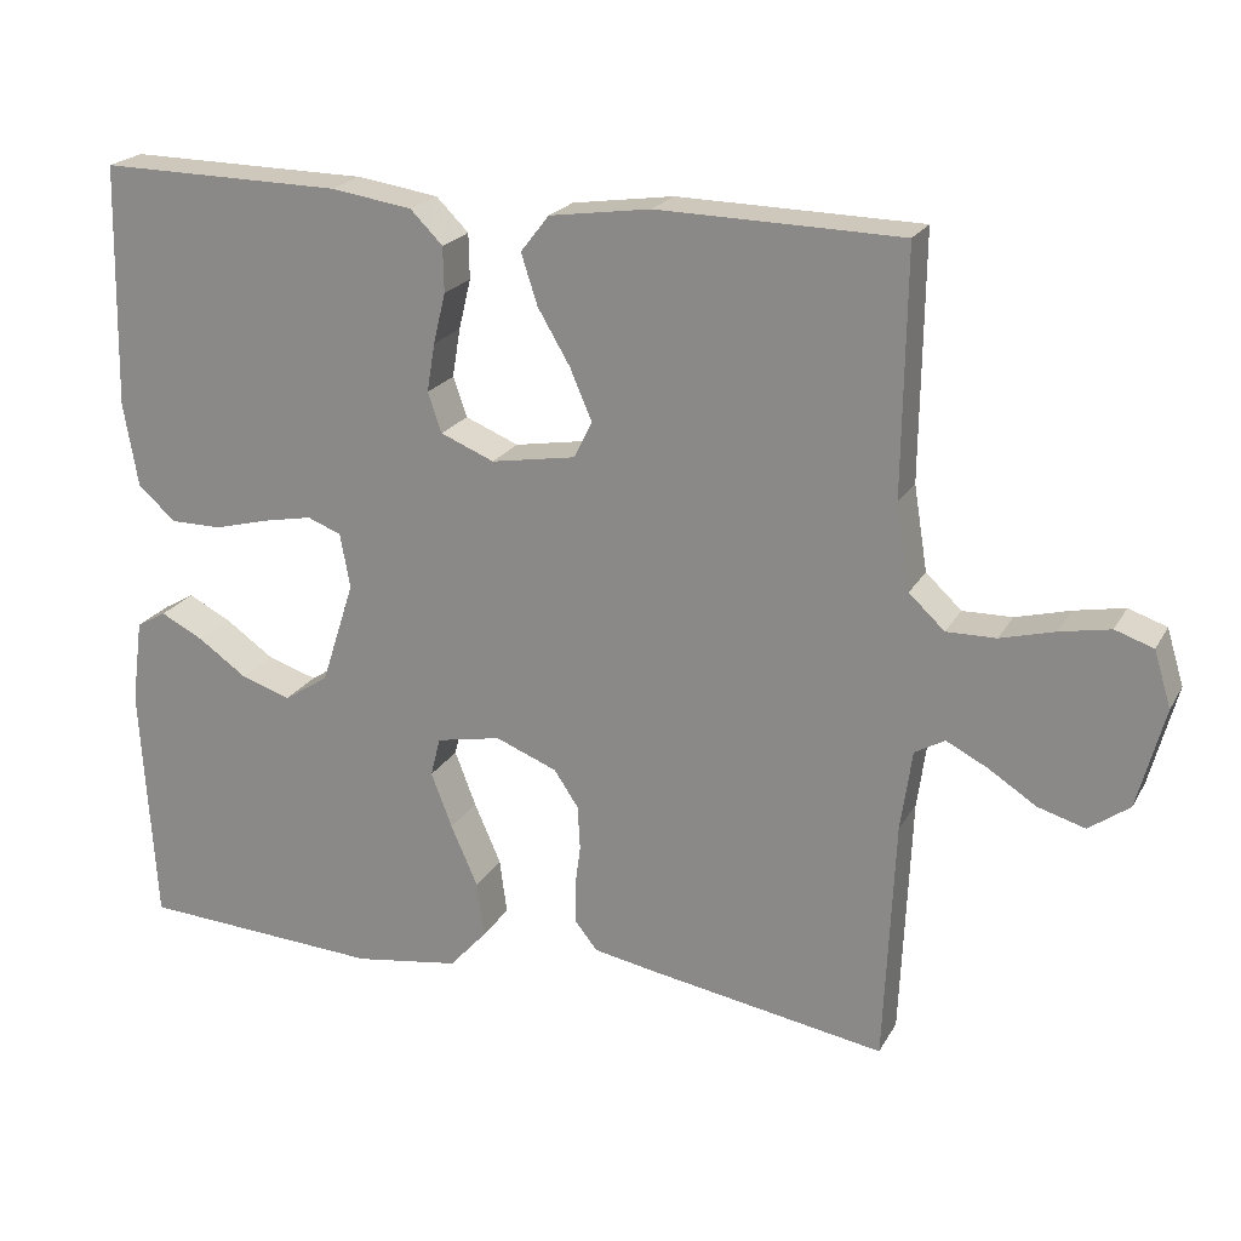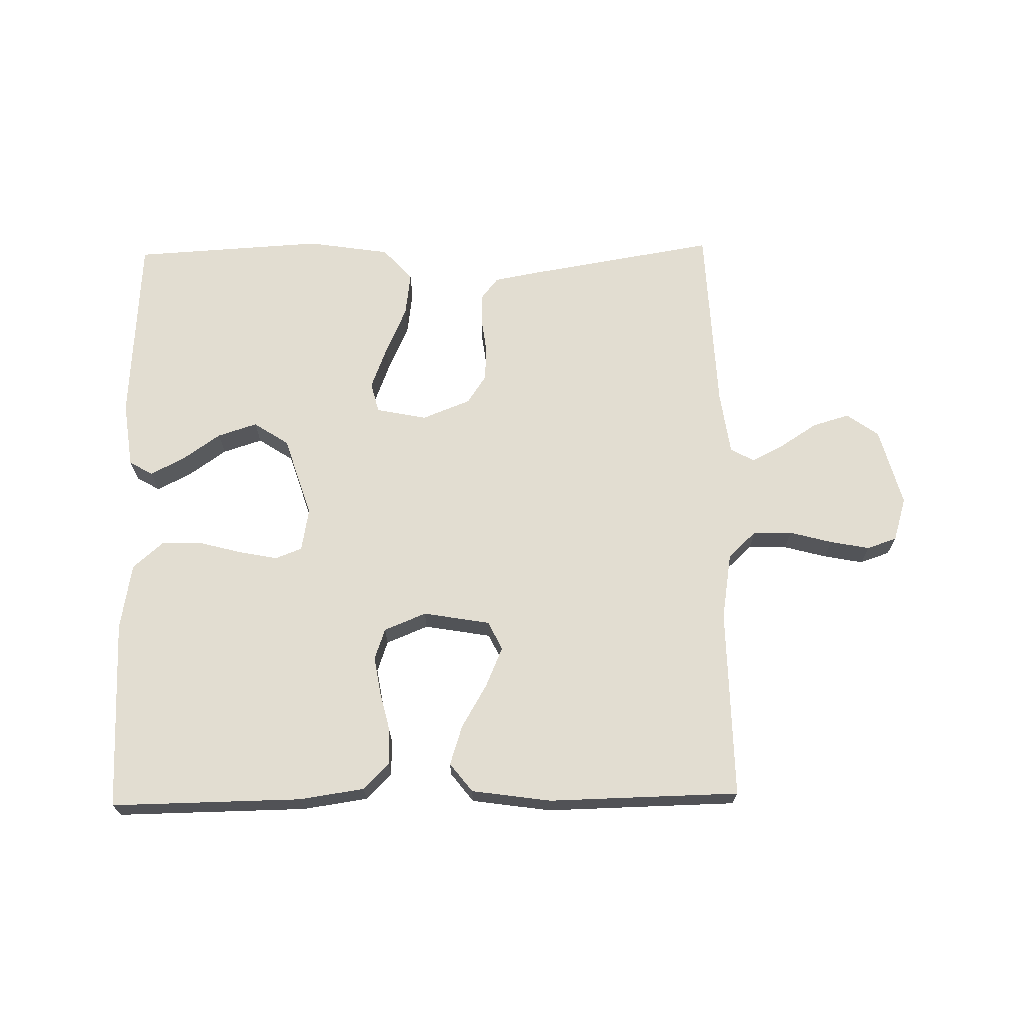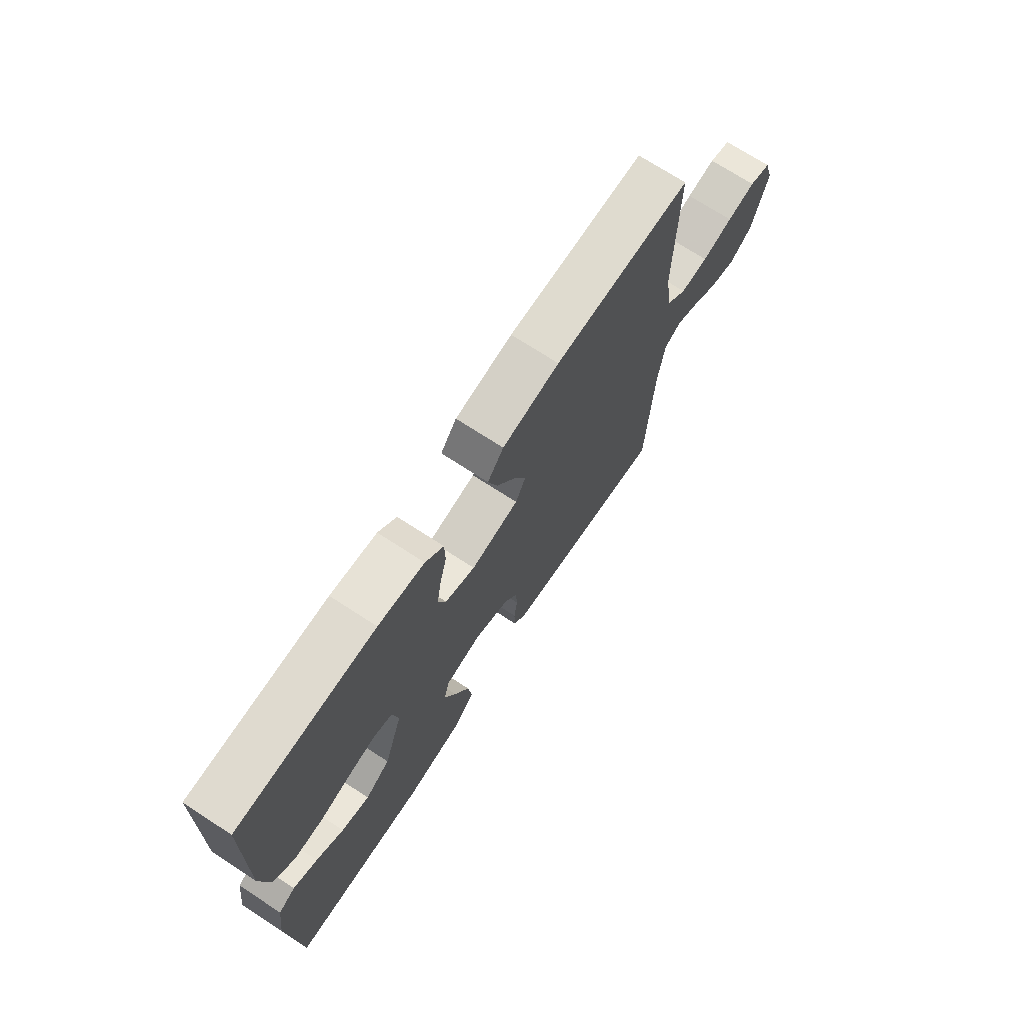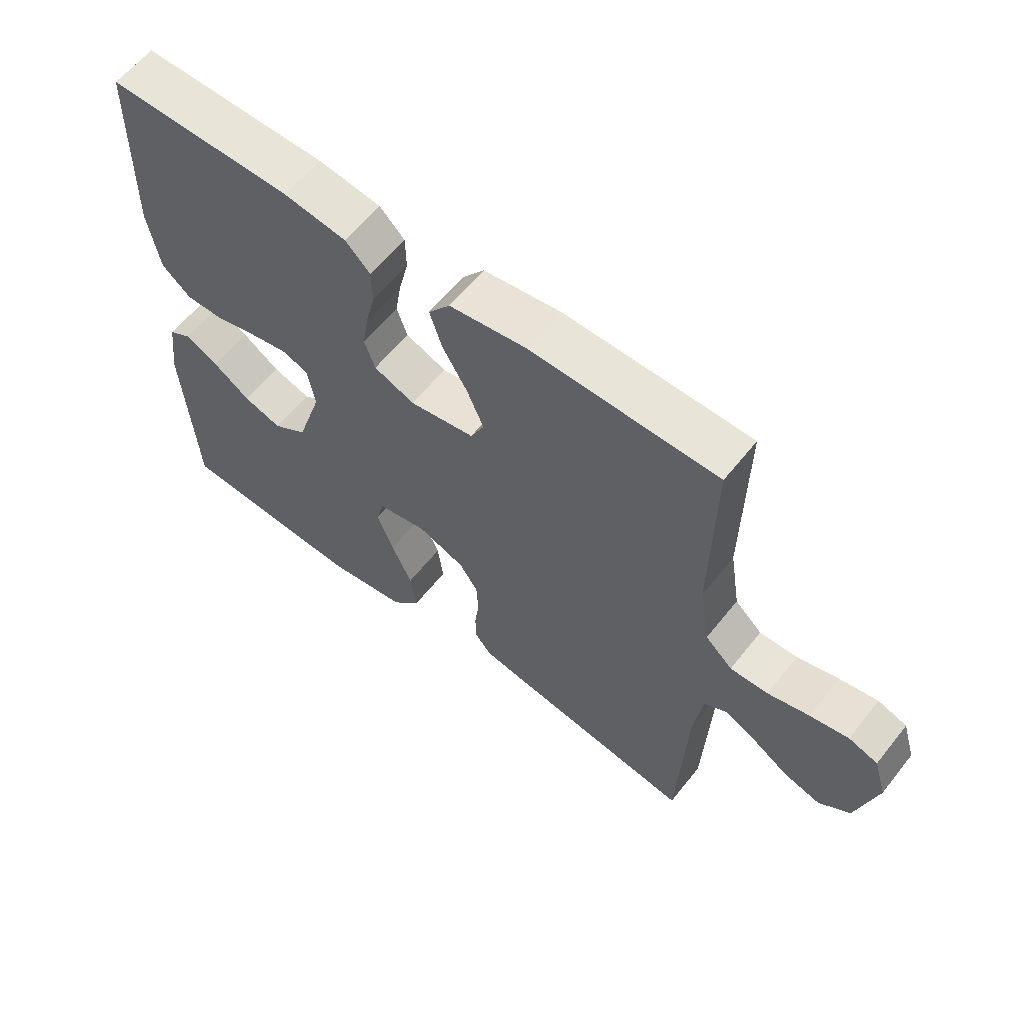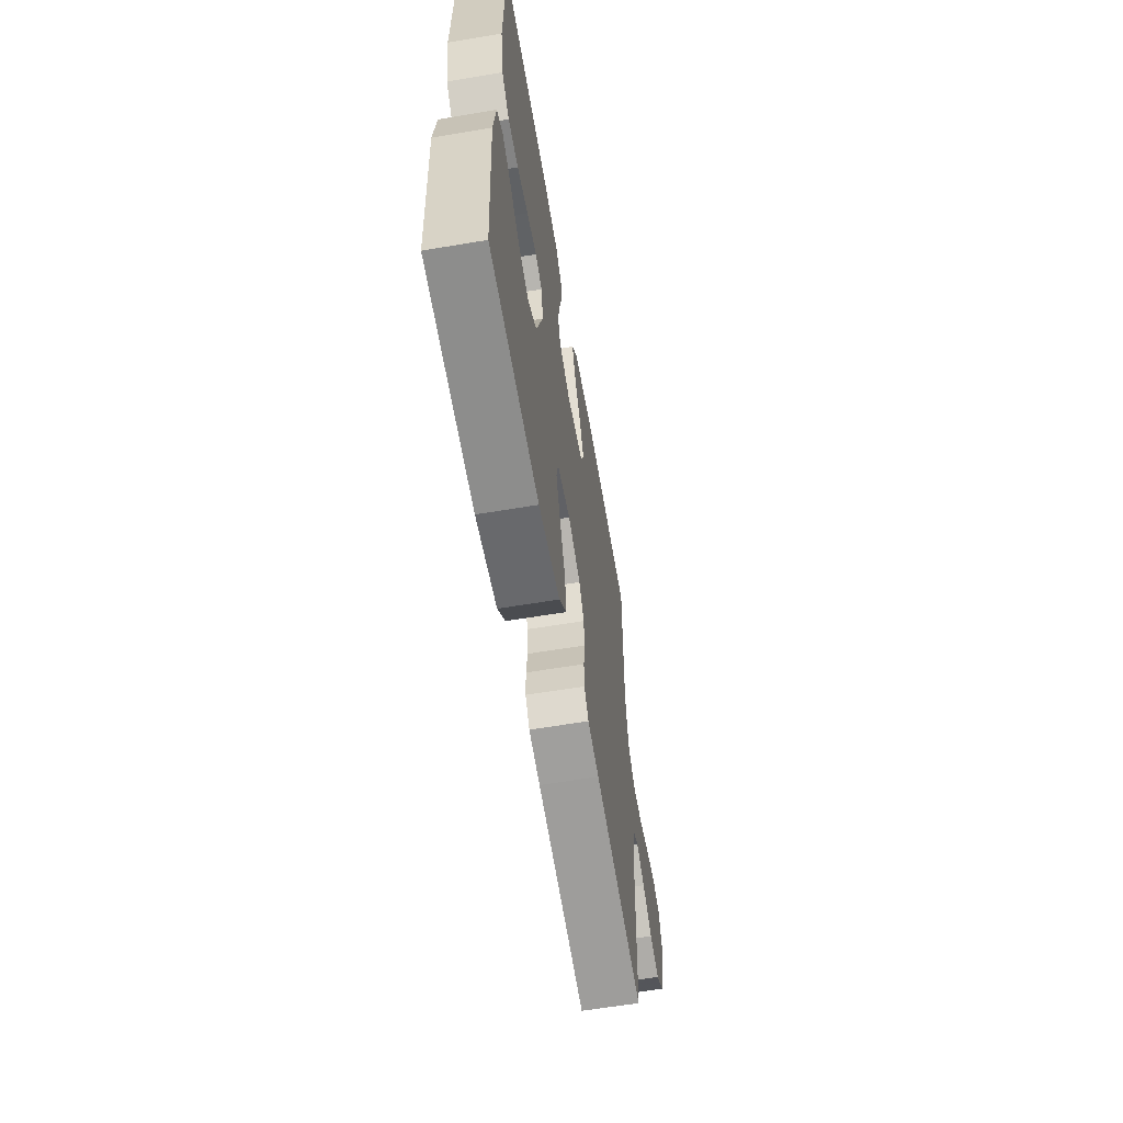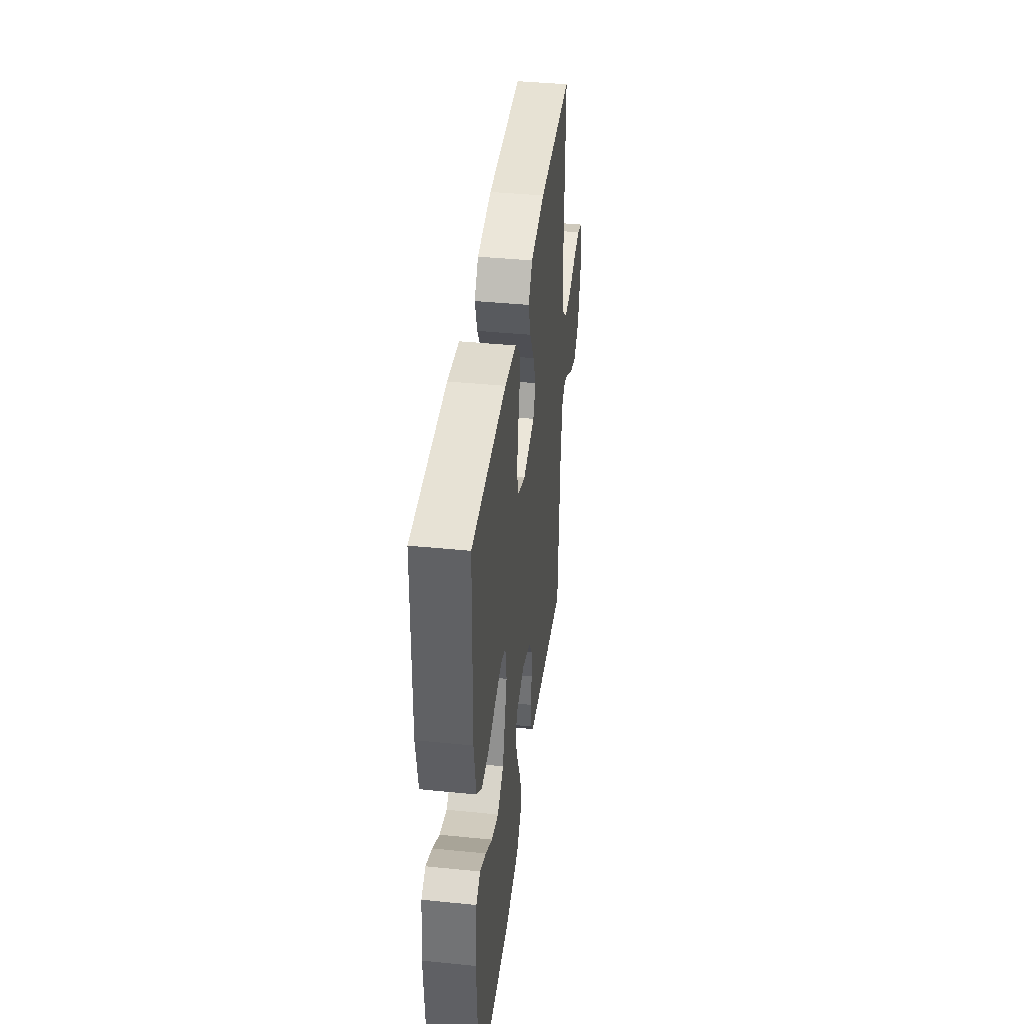
<metadata>
{"format":"obj","ext":"obj","renderer":"f3d","projection":"perspective","resolution":1024,"background":"white","views":[{"elev":21.4,"azim":22.1,"up":"+Z"},{"elev":68.5,"azim":-1.1,"up":"+Y"},{"elev":71.6,"azim":-56.9,"up":"+Z"},{"elev":60.2,"azim":38.3,"up":"+Z"},{"elev":-61.3,"azim":-80.3,"up":"+Z"},{"elev":40.9,"azim":-83.0,"up":"+Z"}]}
</metadata>
<code>
v 0.5 0.07 -0.5
v 0.2 0.07 -0.45
v 0.13 0.07 -0.437
v 0.103 0.07 -0.403
v 0.102 0.07 -0.354
v 0.109 0.07 -0.299
v 0.106 0.07 -0.245
v 0.076 0.07 -0.2
v 0 0.07 -0.17
v -0.08 0.07 -0.186
v -0.092 0.07 -0.234
v -0.066 0.07 -0.302
v -0.033 0.07 -0.377
v -0.024 0.07 -0.446
v -0.07 0.07 -0.497
v -0.2 0.07 -0.517
v -0.5 0.07 -0.5
v -0.518 0.07 -0.2
v -0.504 0.07 -0.095
v -0.467 0.07 -0.074
v -0.414 0.07 -0.101
v -0.354 0.07 -0.143
v -0.292 0.07 -0.163
v -0.237 0.07 -0.127
v -0.196 0.07 0
v -0.208 0.07 0.068
v -0.25 0.07 0.084
v -0.311 0.07 0.072
v -0.379 0.07 0.054
v -0.442 0.07 0.054
v -0.489 0.07 0.095
v -0.507 0.07 0.2
v -0.5 0.07 0.5
v -0.2 0.07 0.496
v -0.099 0.07 0.481
v -0.059 0.07 0.441
v -0.058 0.07 0.385
v -0.073 0.07 0.323
v -0.083 0.07 0.263
v -0.066 0.07 0.214
v 0 0.07 0.187
v 0.105 0.07 0.205
v 0.127 0.07 0.25
v 0.1 0.07 0.313
v 0.06 0.07 0.381
v 0.04 0.07 0.443
v 0.075 0.07 0.488
v 0.2 0.07 0.506
v 0.5 0.07 0.5
v 0.496 0.07 0.2
v 0.513 0.07 0.095
v 0.557 0.07 0.054
v 0.618 0.07 0.055
v 0.685 0.07 0.073
v 0.747 0.07 0.085
v 0.794 0.07 0.069
v 0.815 0.07 0
v 0.782 0.07 -0.124
v 0.732 0.07 -0.16
v 0.674 0.07 -0.143
v 0.615 0.07 -0.105
v 0.564 0.07 -0.079
v 0.527 0.07 -0.1
v 0.513 0.07 -0.2
v 0.5 0 -0.5
v 0.2 0 -0.45
v 0.13 0 -0.437
v 0.103 0 -0.403
v 0.102 0 -0.354
v 0.109 0 -0.299
v 0.106 0 -0.245
v 0.076 0 -0.2
v 0 0 -0.17
v -0.08 0 -0.186
v -0.092 0 -0.234
v -0.066 0 -0.302
v -0.033 0 -0.377
v -0.024 0 -0.446
v -0.07 0 -0.497
v -0.2 0 -0.517
v -0.5 0 -0.5
v -0.518 0 -0.2
v -0.504 0 -0.095
v -0.467 0 -0.074
v -0.414 0 -0.101
v -0.354 0 -0.143
v -0.292 0 -0.163
v -0.237 0 -0.127
v -0.196 0 0
v -0.208 0 0.068
v -0.25 0 0.084
v -0.311 0 0.072
v -0.379 0 0.054
v -0.442 0 0.054
v -0.489 0 0.095
v -0.507 0 0.2
v -0.5 0 0.5
v -0.2 0 0.496
v -0.099 0 0.481
v -0.059 0 0.441
v -0.058 0 0.385
v -0.073 0 0.323
v -0.083 0 0.263
v -0.066 0 0.214
v 0 0 0.187
v 0.105 0 0.205
v 0.127 0 0.25
v 0.1 0 0.313
v 0.06 0 0.381
v 0.04 0 0.443
v 0.075 0 0.488
v 0.2 0 0.506
v 0.5 0 0.5
v 0.496 0 0.2
v 0.513 0 0.095
v 0.557 0 0.054
v 0.618 0 0.055
v 0.685 0 0.073
v 0.747 0 0.085
v 0.794 0 0.069
v 0.815 0 0
v 0.782 0 -0.124
v 0.732 0 -0.16
v 0.674 0 -0.143
v 0.615 0 -0.105
v 0.564 0 -0.079
v 0.527 0 -0.1
v 0.513 0 -0.2
f 58 59 60 61
f 58 61 62
f 57 58 62
f 56 57 62
f 53 54 55 56
f 53 56 62 63
f 47 48 49 50
f 47 50 51
f 44 45 46 47
f 43 44 47 51
f 42 43 51 52
f 35 36 37 38
f 35 38 39
f 34 35 39
f 33 34 39 40
f 31 32 33 40
f 28 29 30 31
f 27 28 31 40
f 19 20 21 22
f 19 22 23
f 18 19 23
f 17 18 23
f 16 17 23 24
f 12 13 14 15
f 11 12 15 16
f 10 11 16 24
f 3 4 5 6
f 3 6 7
f 64 1 2 3
f 63 64 3 7
f 52 53 63 7
f 41 42 52 7
f 26 27 40 41
f 25 26 41
f 9 10 24 25
f 8 9 25 41
f 7 8 41
f 125 124 123 122
f 126 125 122
f 126 122 121
f 126 121 120
f 120 119 118 117
f 127 126 120 117
f 114 113 112 111
f 115 114 111
f 111 110 109 108
f 115 111 108 107
f 116 115 107 106
f 102 101 100 99
f 103 102 99
f 103 99 98
f 104 103 98 97
f 104 97 96 95
f 95 94 93 92
f 104 95 92 91
f 86 85 84 83
f 87 86 83
f 87 83 82
f 87 82 81
f 88 87 81 80
f 79 78 77 76
f 80 79 76 75
f 88 80 75 74
f 70 69 68 67
f 71 70 67
f 67 66 65 128
f 71 67 128 127
f 71 127 117 116
f 71 116 106 105
f 105 104 91 90
f 105 90 89
f 89 88 74 73
f 105 89 73 72
f 105 72 71
f 1 65 66 2
f 2 66 67 3
f 3 67 68 4
f 4 68 69 5
f 5 69 70 6
f 6 70 71 7
f 7 71 72 8
f 8 72 73 9
f 9 73 74 10
f 10 74 75 11
f 11 75 76 12
f 12 76 77 13
f 13 77 78 14
f 14 78 79 15
f 15 79 80 16
f 16 80 81 17
f 17 81 82 18
f 18 82 83 19
f 19 83 84 20
f 20 84 85 21
f 21 85 86 22
f 22 86 87 23
f 23 87 88 24
f 24 88 89 25
f 25 89 90 26
f 26 90 91 27
f 27 91 92 28
f 28 92 93 29
f 29 93 94 30
f 30 94 95 31
f 31 95 96 32
f 32 96 97 33
f 33 97 98 34
f 34 98 99 35
f 35 99 100 36
f 36 100 101 37
f 37 101 102 38
f 38 102 103 39
f 39 103 104 40
f 40 104 105 41
f 41 105 106 42
f 42 106 107 43
f 43 107 108 44
f 44 108 109 45
f 45 109 110 46
f 46 110 111 47
f 47 111 112 48
f 48 112 113 49
f 49 113 114 50
f 50 114 115 51
f 51 115 116 52
f 52 116 117 53
f 53 117 118 54
f 54 118 119 55
f 55 119 120 56
f 56 120 121 57
f 57 121 122 58
f 58 122 123 59
f 59 123 124 60
f 60 124 125 61
f 61 125 126 62
f 62 126 127 63
f 63 127 128 64
f 64 128 65 1

</code>
